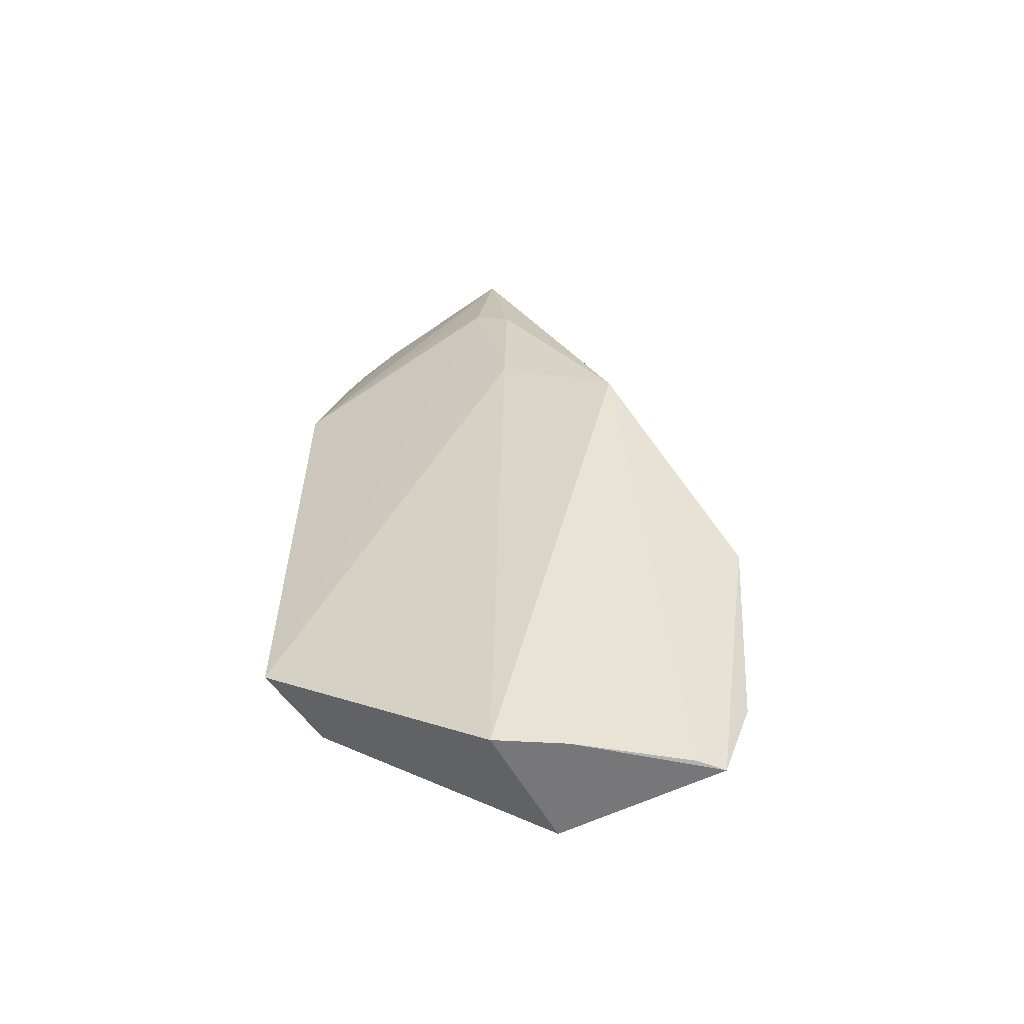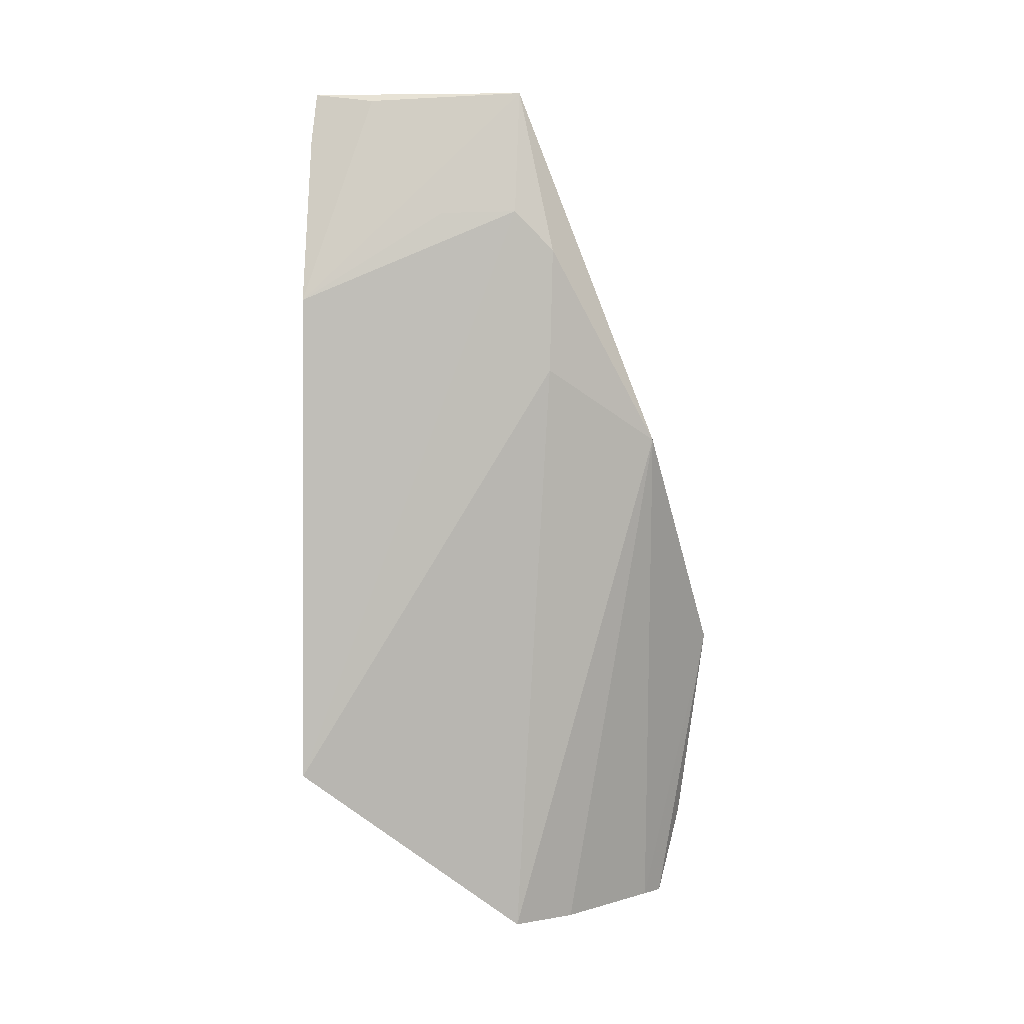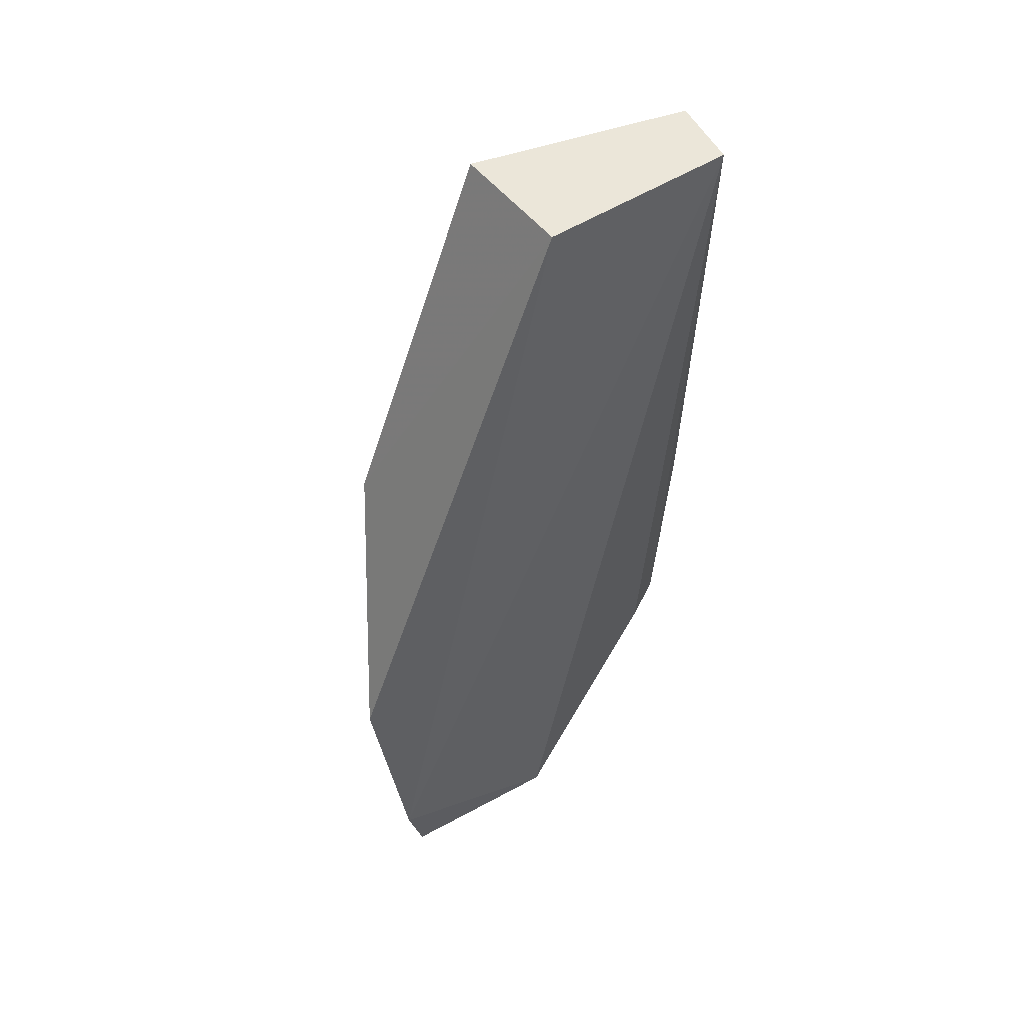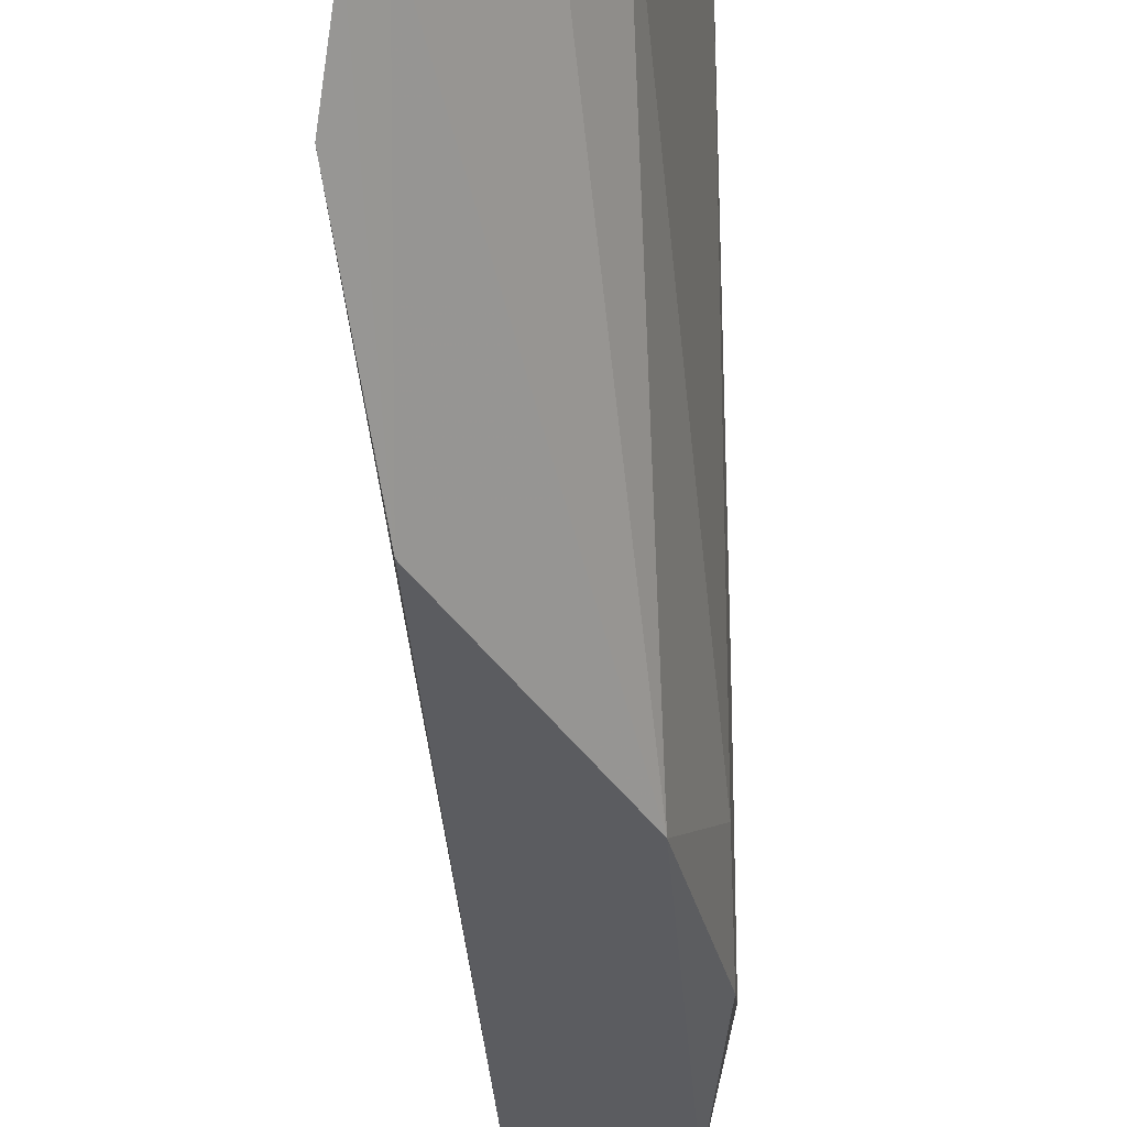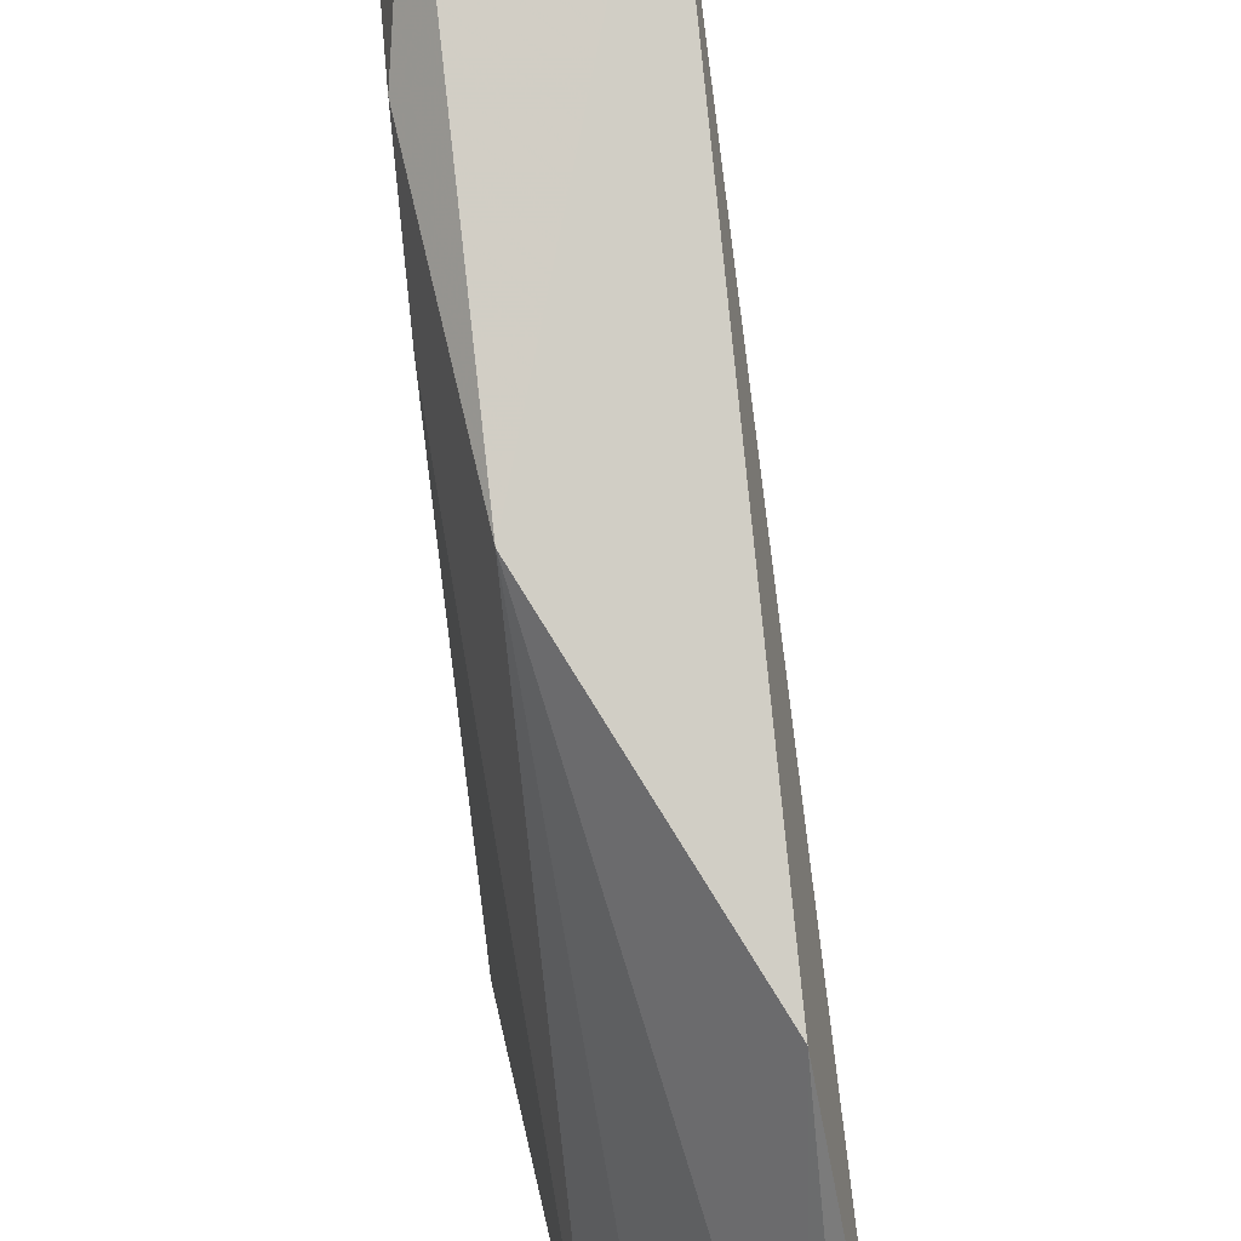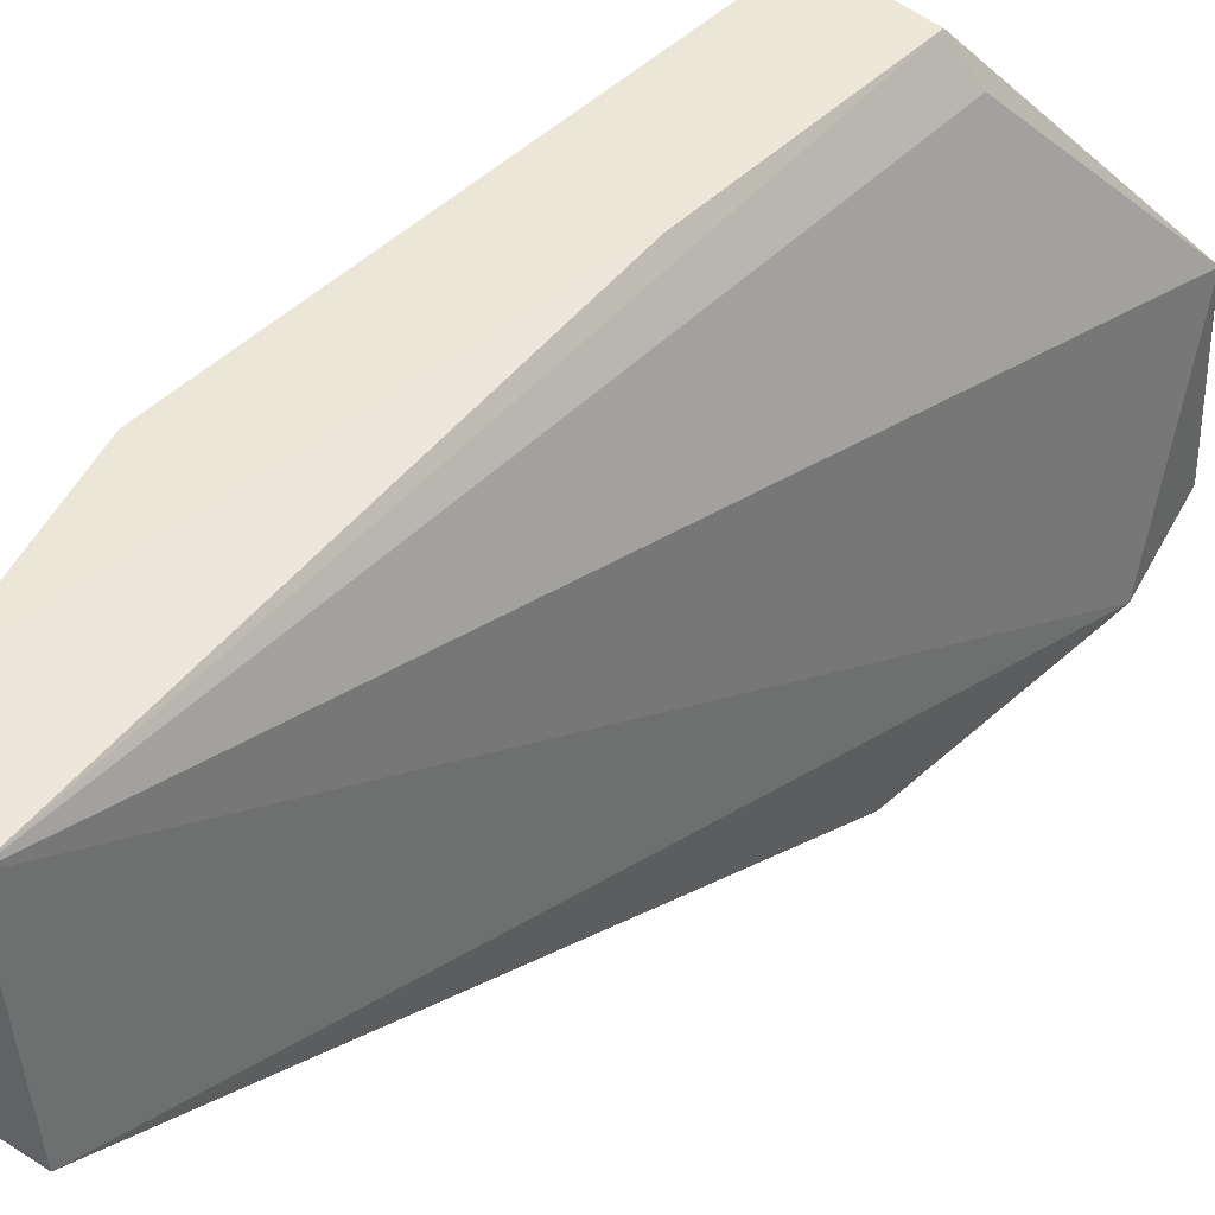
<metadata>
{"format":"obj","ext":"obj","renderer":"f3d","projection":"perspective","resolution":1024,"background":"white","views":[{"elev":-57.8,"azim":118.3,"up":"+Y"},{"elev":4.4,"azim":89.1,"up":"+Y"},{"elev":50.8,"azim":-119.3,"up":"+Y"},{"elev":-57.4,"azim":2.5,"up":"+Z"},{"elev":-74.4,"azim":-175.5,"up":"+Z"},{"elev":44.1,"azim":-139.0,"up":"+Z"}]}
</metadata>
<code>
v 0.04031 0.1171 0.06877
v 0.04705 0.04263 0.07028
v 0.04626 0.09979 0.04303
v 0.02922 0.05547 0.02427
v 0.02915 0.02444 0.04656
v 0.04215 0.02443 0.04677
v 0.03115 0.1167 0.04826
v 0.04717 0.09442 0.06986
v 0.0383 0.04162 0.0687
v 0.04621 0.08689 0.04332
v 0.02866 0.02449 0.02938
v 0.04388 0.1168 0.04657
v 0.03737 0.06611 0.06978
v 0.04648 0.1039 0.04711
v 0.04238 0.07922 0.03178
v 0.03841 0.02433 0.04055
v 0.02683 0.03369 0.02699
v 0.03261 0.1173 0.06817
v 0.04187 0.1162 0.06264
v 0.04616 0.1038 0.05495
v 0.03087 0.02462 0.0313
v 0.03597 0.04054 0.06499
v 0.04189 0.1119 0.06927
f 6 2 5
f 9 5 2
f 10 2 6
f 13 2 8
f 13 9 2
f 14 8 2
f 14 3 12
f 14 10 3
f 14 2 10
f 15 10 6
f 15 3 10
f 15 12 3
f 15 4 7
f 15 7 12
f 16 6 5
f 16 5 11
f 16 15 6
f 17 7 4
f 17 4 11
f 17 11 5
f 18 12 7
f 18 1 12
f 18 9 13
f 18 17 5
f 18 7 17
f 19 12 1
f 19 8 12
f 20 14 12
f 20 12 8
f 20 8 14
f 21 11 4
f 21 4 15
f 21 16 11
f 21 15 16
f 22 18 5
f 22 5 9
f 22 9 18
f 23 18 13
f 23 13 8
f 23 1 18
f 23 19 1
f 23 8 19

</code>
